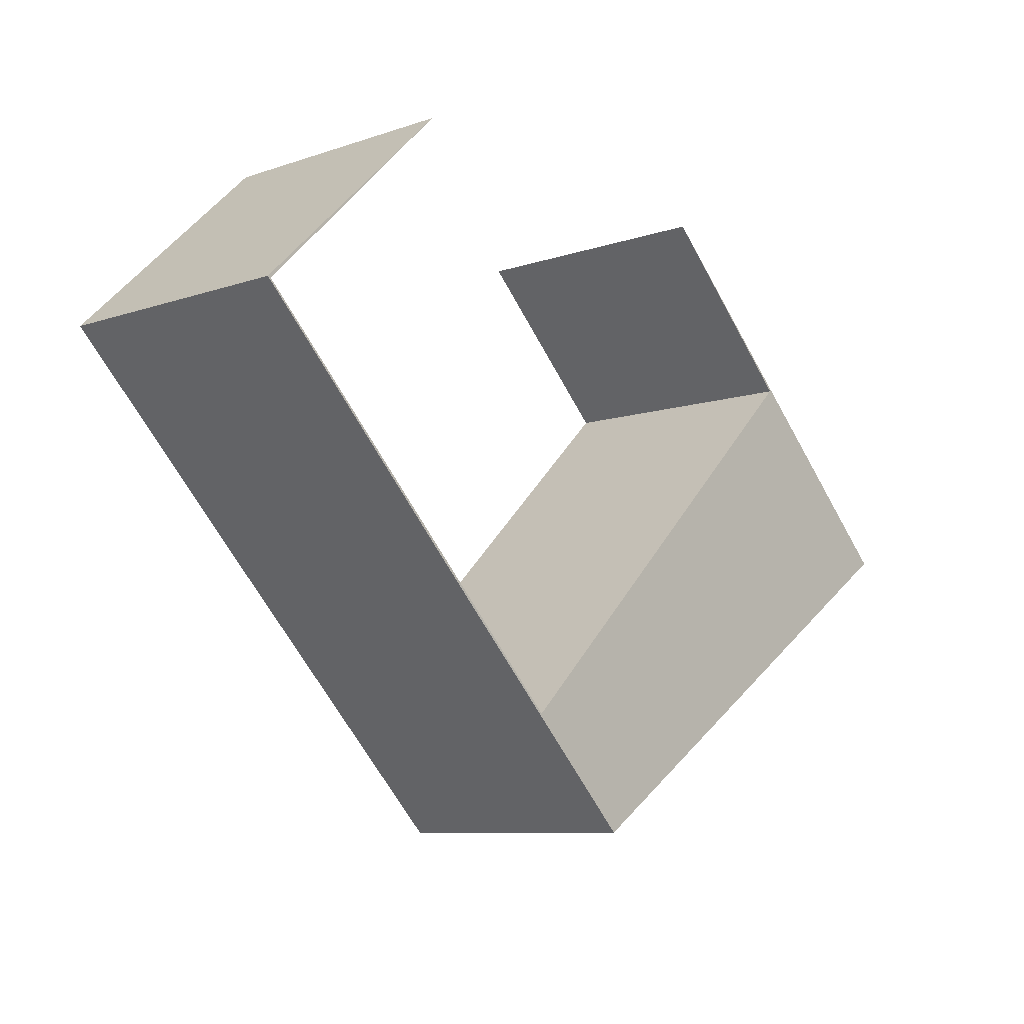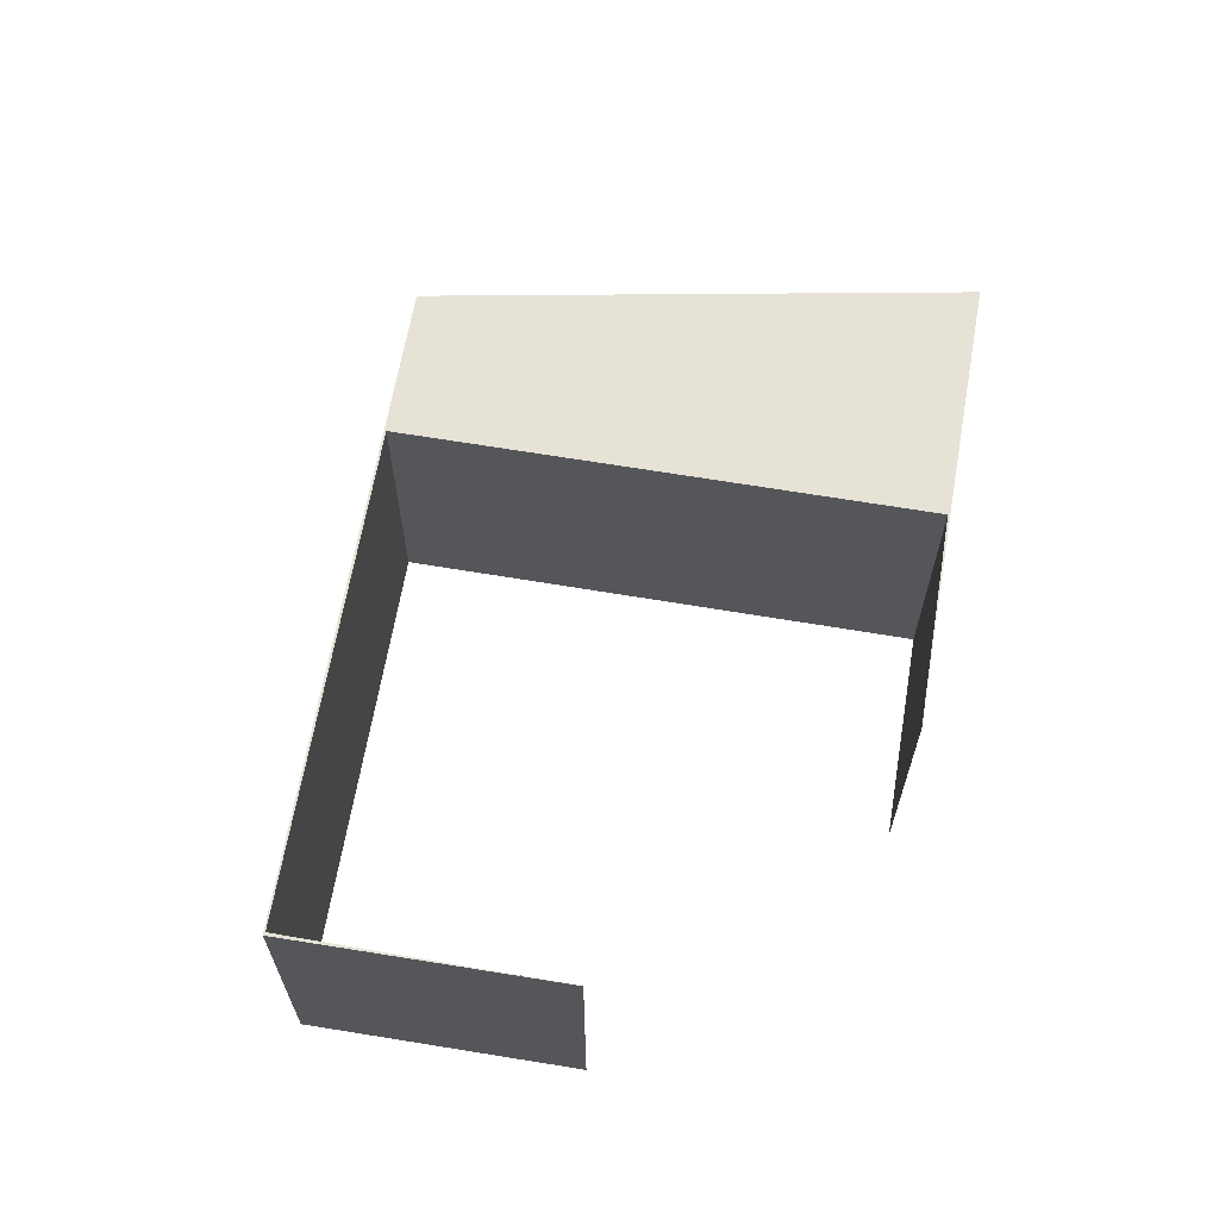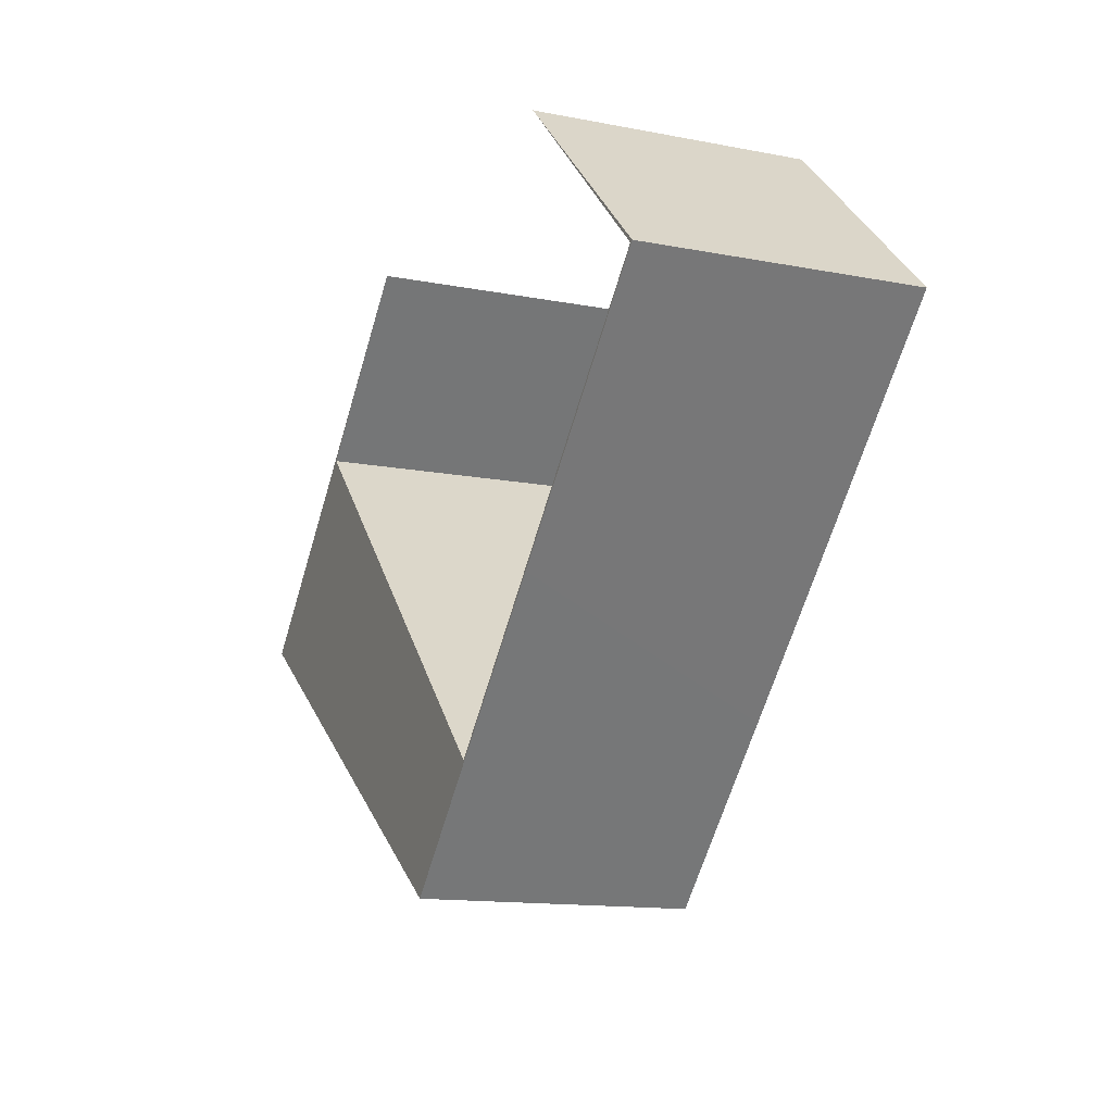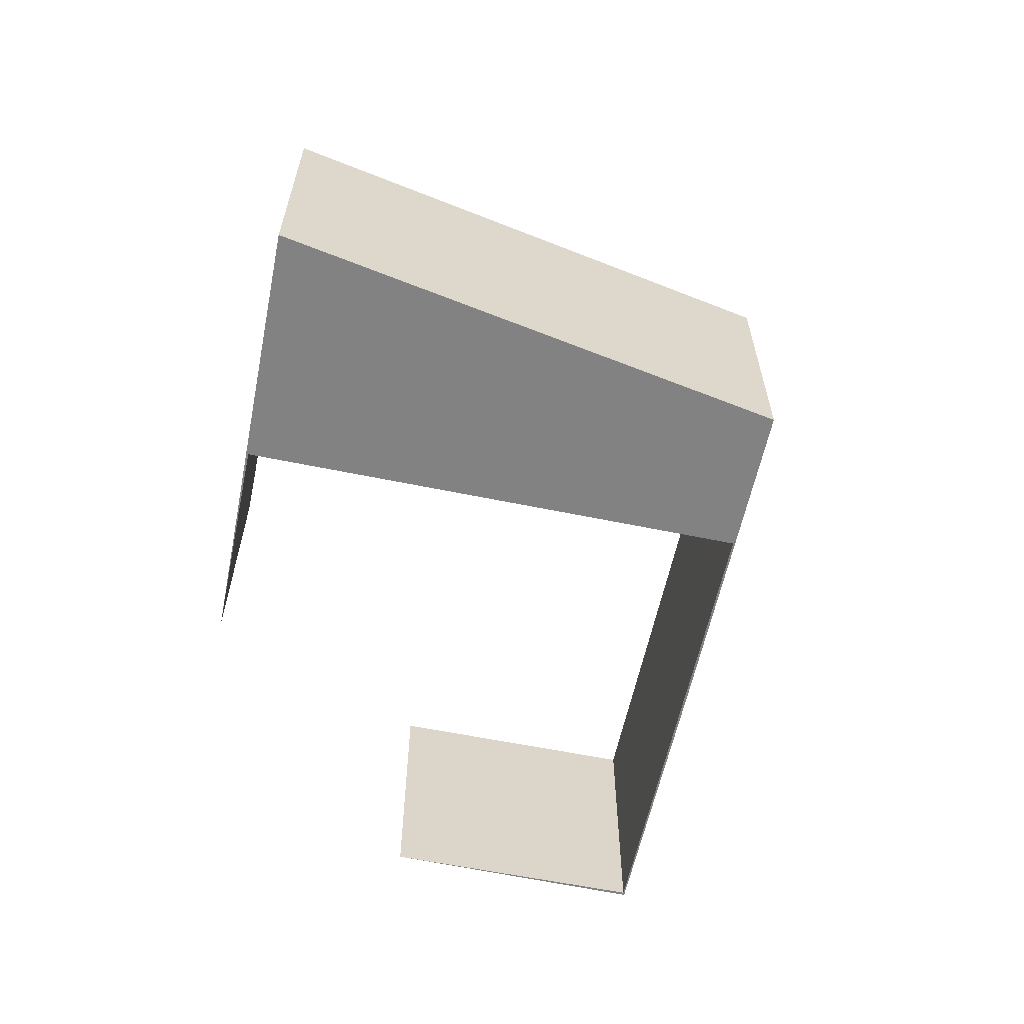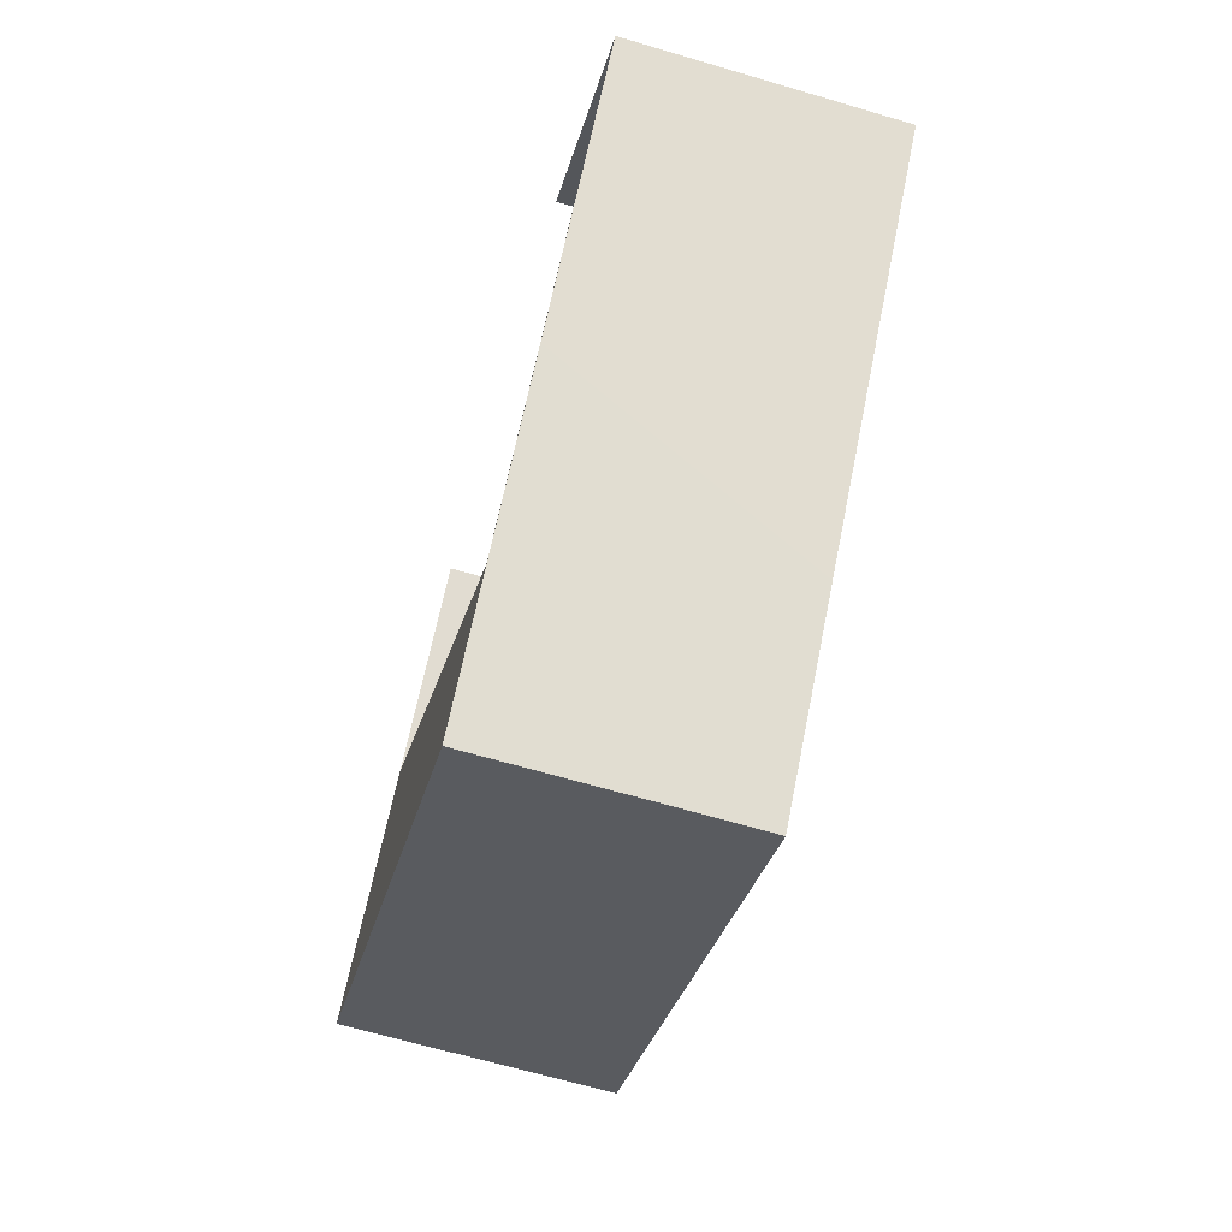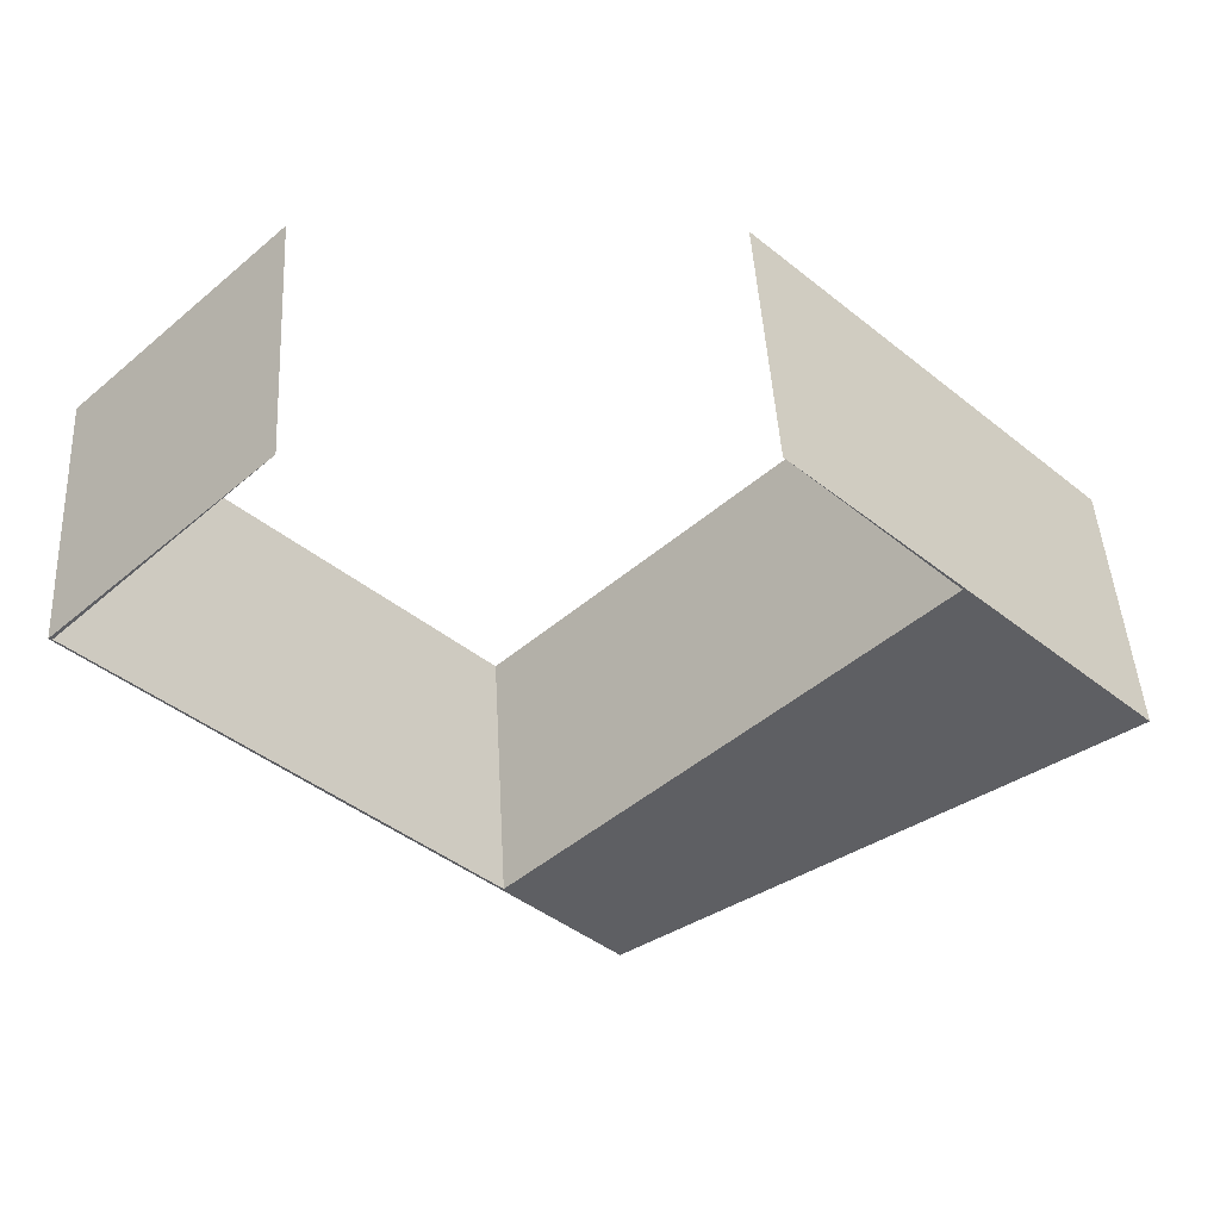
<metadata>
{"format":"obj","ext":"obj","renderer":"f3d","projection":"perspective","resolution":1024,"background":"white","views":[{"elev":-8.7,"azim":-47.3,"up":"+Z"},{"elev":63.8,"azim":-34.7,"up":"+Y"},{"elev":-13.6,"azim":-113.6,"up":"+Z"},{"elev":-60.9,"azim":123.7,"up":"+Y"},{"elev":-66.9,"azim":-106.4,"up":"+Z"},{"elev":47.3,"azim":-3.3,"up":"+Z"}]}
</metadata>
<code>
v  2.48 3.357 2.393
v  0.042 3.357 -0.014
v  0 3.357 2.056e-16
v  2.643 3.357 -2.743
v  3.837 3.357 -3.932
v  3.813 3.357 -3.948
v  5.702 3.357 -5.893
v  4.383 3.357 -4.496
v  9.438 3.357 -0.121
v  11.36 3.357 -2.042
v  7.217 3.357 2.096
v  9.125 3.357 0.152
v  7.505 3.357 -1.436
v  2.48 -1.465e-16 2.393
v  0.042 8.573e-19 -0.014
v  11.36 1.25e-16 -2.042
v  5.702 3.608e-16 -5.893
v  3.837 2.408e-16 -3.932
v  4.383 2.753e-16 -4.496
v  7.217 -1.283e-16 2.096
v  9.438 7.409e-18 -0.121
v  7.505 8.793e-17 -1.436
v  9.125 -9.307e-18 0.152
v  0 0 0
v  3.813 2.417e-16 -3.948
v  2.643 1.68e-16 -2.743
g defaultobject
f 1 2 3
f 4 3 2
f 5 4 2
f 6 4 5
f 7 6 5
f 8 7 5
f 9 7 8
f 10 7 9
f 11 9 12
f 13 12 9
f 8 13 9
f 14 2 1
f 2 14 15
f 16 7 10
f 7 16 17
f 15 5 2
f 5 15 18
f 5 18 8
f 8 18 19
f 20 9 11
f 9 20 10
f 10 20 21
f 10 21 16
f 19 13 8
f 13 19 22
f 13 22 12
f 12 22 23
f 24 1 3
f 1 24 14
f 23 11 12
f 11 23 20
f 17 6 7
f 6 17 25
f 6 25 4
f 4 25 3
f 3 25 26
f 3 26 24
f 20 23 21
f 24 15 14
f 21 17 16
f 17 21 19
f 17 19 25
f 19 21 22
f 22 21 23
f 25 19 18
f 25 18 15
f 25 15 26
f 26 15 24

</code>
